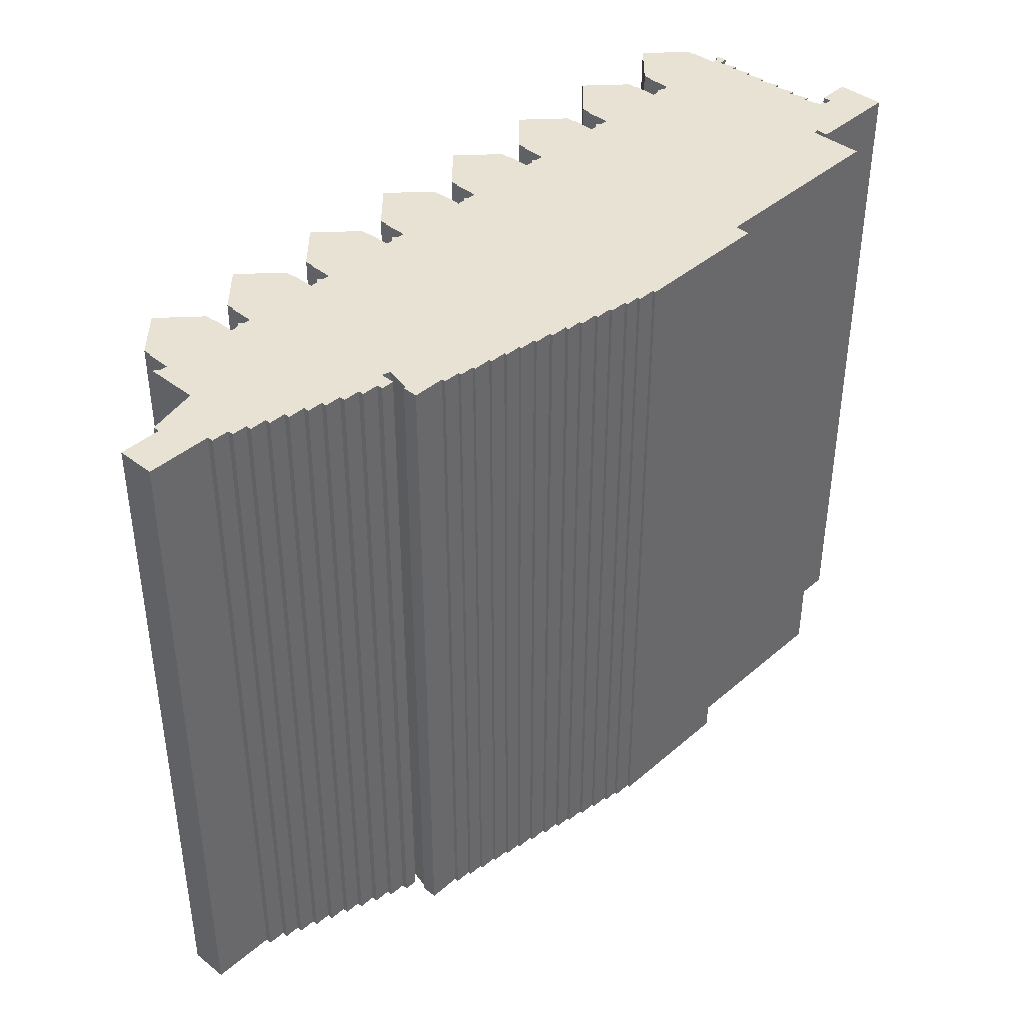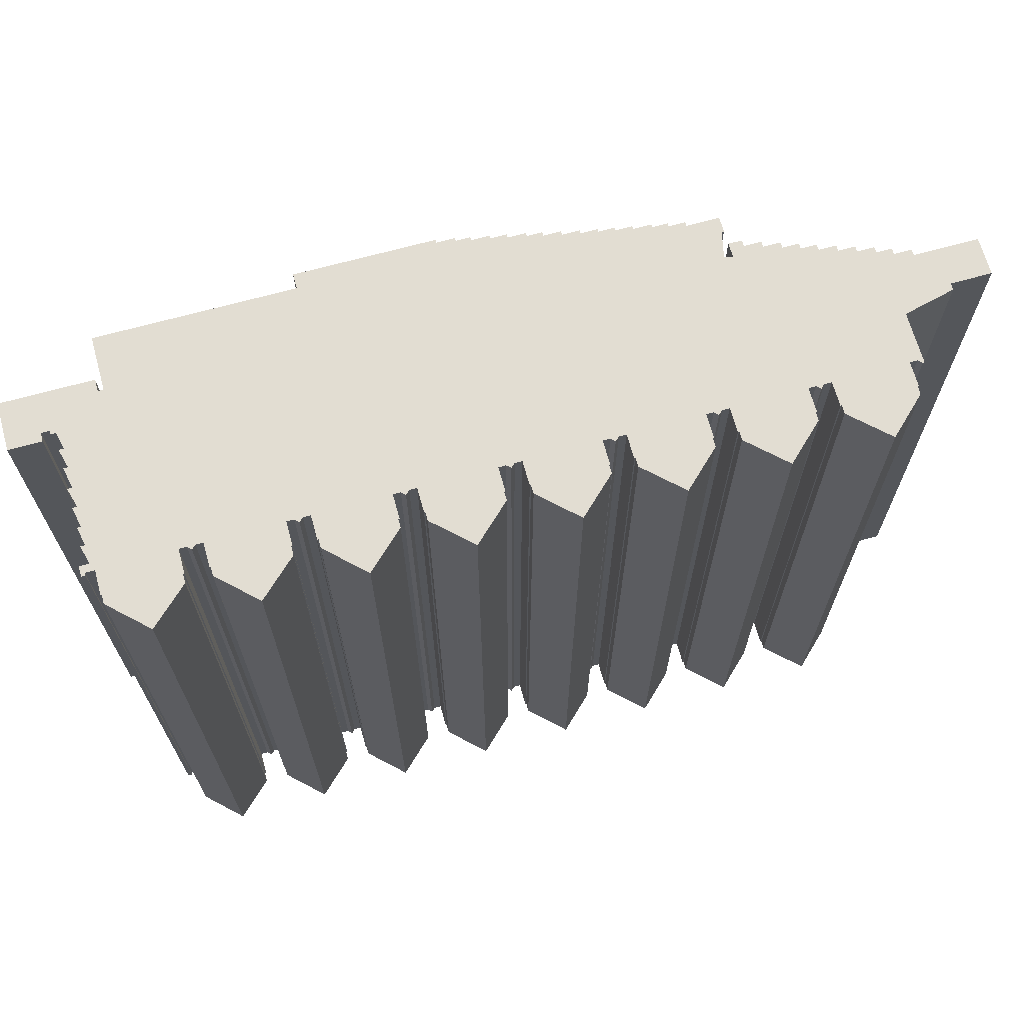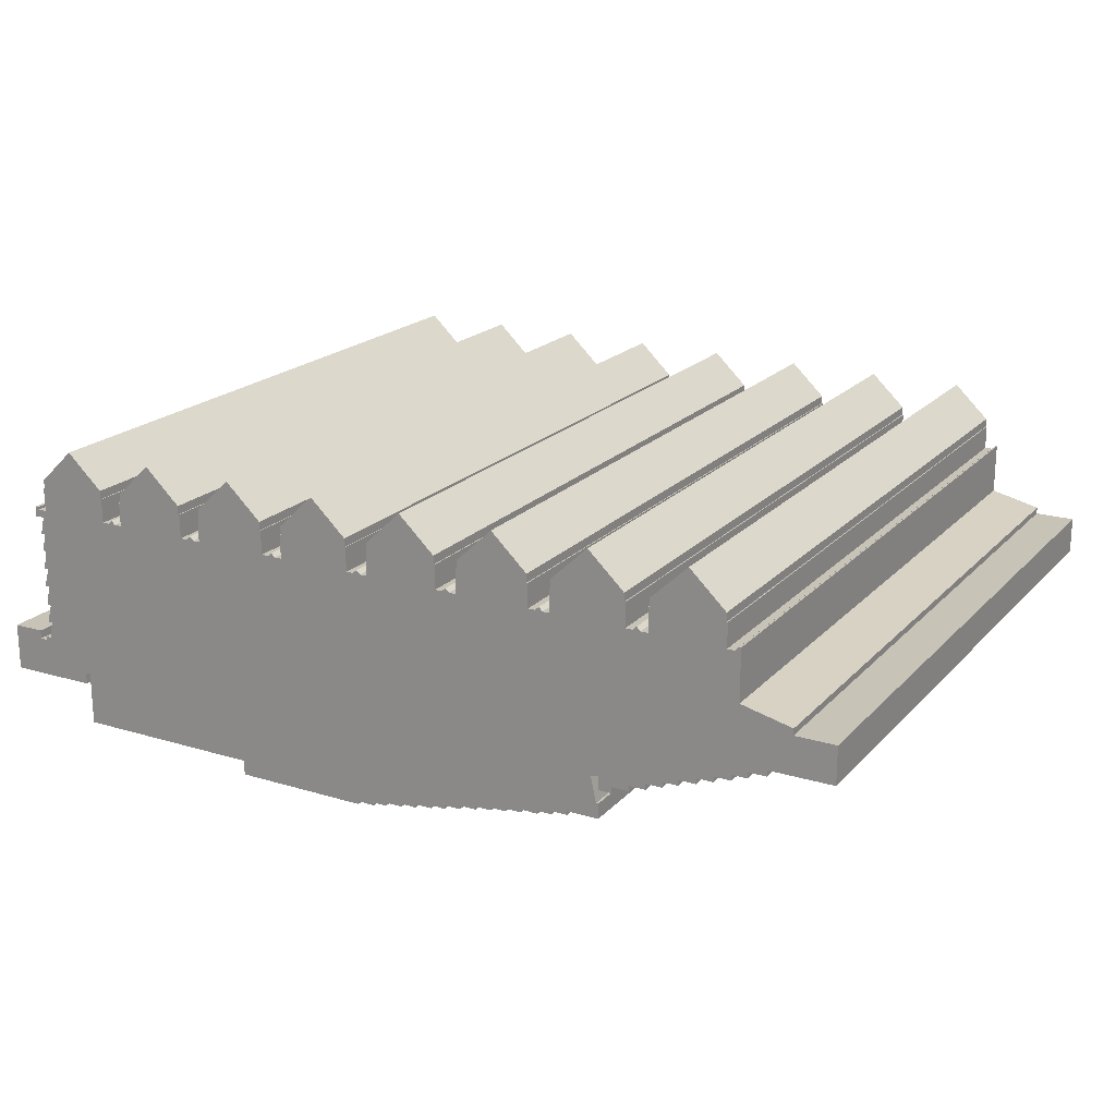
<metadata>
{"format":"obj","ext":"obj","renderer":"f3d","projection":"perspective","resolution":1024,"background":"white","views":[{"elev":40.6,"azim":-46.4,"up":"+Z"},{"elev":68.2,"azim":164.5,"up":"+Z"},{"elev":19.7,"azim":-150.8,"up":"+Y"}]}
</metadata>
<code>
v -0.0377 11.35 -15.55
v -0.0377 11.35 15.33
v -1.694 9.781 -15.55
v -1.694 9.781 15.33
v -1.694 9.391 -15.55
v -1.694 9.391 15.33
v -1.748 9.391 -15.55
v -1.748 9.391 15.33
v -1.748 8.285 -15.55
v -1.748 8.285 15.33
v -2.081 8.285 -15.55
v -2.081 8.285 15.33
v -2.26 8.455 -15.55
v -2.26 8.455 15.33
v -2.439 8.285 -15.55
v -2.439 8.285 15.33
v -2.772 8.285 -15.55
v -2.772 8.285 15.33
v -2.772 9.391 -15.55
v -2.772 9.391 15.33
v -2.826 9.391 -15.55
v -2.826 9.391 15.33
v -2.826 9.781 -15.55
v -2.826 9.781 15.33
v -4.482 11.35 -15.55
v -4.482 11.35 15.33
v -6.139 9.781 -15.55
v -6.139 9.781 15.33
v -6.139 9.391 -15.55
v -6.139 9.391 15.33
v -6.193 9.391 -15.55
v -6.193 9.391 15.33
v -6.193 8.285 -15.55
v -6.193 8.285 15.33
v -6.526 8.285 -15.55
v -6.526 8.285 15.33
v -6.705 8.455 -15.55
v -6.705 8.455 15.33
v -6.884 8.285 -15.55
v -6.884 8.285 15.33
v -7.217 8.285 -15.55
v -7.217 8.285 15.33
v -7.217 9.391 -15.55
v -7.217 9.391 15.33
v -7.271 9.391 -15.55
v -7.271 9.391 15.33
v -7.271 9.781 -15.55
v -7.271 9.781 15.33
v -8.927 11.35 -15.55
v -8.927 11.35 15.33
v -10.58 9.781 -15.55
v -10.58 9.781 15.33
v -10.58 9.391 -15.55
v -10.58 9.391 15.33
v -10.64 9.391 -15.55
v -10.64 9.391 15.33
v -10.64 8.285 -15.55
v -10.64 8.285 15.33
v -10.97 8.285 -15.55
v -10.97 8.285 15.33
v -11.15 8.455 -15.55
v -11.15 8.455 15.33
v -11.33 8.285 -15.55
v -11.33 8.285 15.33
v -11.66 8.285 -15.55
v -11.66 8.285 15.33
v -11.66 9.391 -15.55
v -11.66 9.391 15.33
v -11.72 9.391 -15.55
v -11.72 9.391 15.33
v -11.72 9.781 -15.55
v -11.72 9.781 15.33
v -13.37 11.35 -15.55
v -13.37 11.35 15.33
v -15.03 9.781 -15.55
v -15.03 9.781 15.33
v -15.03 9.391 -15.55
v -15.03 9.391 15.33
v -15.08 9.391 -15.55
v -15.08 9.391 15.33
v -15.08 8.285 -15.55
v -15.08 8.285 15.33
v -15.42 8.285 -15.55
v -15.42 8.285 15.33
v -15.59 8.455 -15.55
v -15.59 8.455 15.33
v -15.77 8.285 -15.55
v -15.77 8.285 15.33
v -16.11 8.285 -15.55
v -16.11 8.285 15.33
v -16.11 9.391 -15.55
v -16.11 9.391 15.33
v -16.16 9.391 -15.55
v -16.16 9.391 15.33
v -16.16 9.781 -15.55
v -16.16 9.781 15.33
v -17.82 11.35 -15.55
v -17.82 11.35 15.33
v -19.47 9.781 -15.55
v -19.47 9.781 15.33
v -19.47 9.391 -15.55
v -19.47 9.391 15.33
v -19.53 9.391 -15.55
v -19.53 9.391 15.33
v -19.53 8.285 -15.55
v -19.53 8.285 15.33
v -19.86 8.285 -15.55
v -19.86 8.285 15.33
v -20.04 8.455 -15.55
v -20.04 8.455 15.33
v -20.22 8.285 -15.55
v -20.22 8.285 15.33
v -20.55 8.285 -15.55
v -20.55 8.285 15.33
v -20.55 9.391 -15.55
v -20.55 9.391 15.33
v -20.61 9.391 -15.55
v -20.61 9.391 15.33
v -20.61 9.781 -15.55
v -20.61 9.781 15.33
v -22.26 11.35 -15.55
v -22.26 11.35 15.33
v -23.92 9.781 -15.55
v -23.92 9.781 15.33
v -23.92 9.391 -15.55
v -23.92 9.391 15.33
v -23.97 9.391 -15.55
v -23.97 9.391 15.33
v -23.97 8.285 -15.55
v -23.97 8.285 15.33
v -24.31 8.285 -15.55
v -24.31 8.285 15.33
v -24.48 8.455 -15.55
v -24.48 8.455 15.33
v -24.66 8.285 -15.55
v -24.66 8.285 15.33
v -25 8.285 -15.55
v -25 8.285 15.33
v -25 9.391 -15.55
v -25 9.391 15.33
v -25.05 9.391 -15.55
v -25.05 9.391 15.33
v -25.05 9.781 -15.55
v -25.05 9.781 15.33
v -26.71 11.35 -15.55
v -26.71 11.35 15.33
v -28.36 9.781 -15.55
v -28.36 9.781 15.33
v -28.36 9.391 -15.55
v -28.36 9.391 15.33
v -28.42 9.391 -15.55
v -28.42 9.391 15.33
v -28.42 8.285 -15.55
v -28.42 8.285 15.33
v -28.75 8.285 -15.55
v -28.75 8.285 15.33
v -28.93 8.455 -15.55
v -28.93 8.455 15.33
v -29.11 8.285 -15.55
v -29.11 8.285 15.33
v -29.44 8.285 -15.55
v -29.44 8.285 15.33
v -29.44 9.391 -15.55
v -29.44 9.391 15.33
v -29.49 9.391 -15.55
v -29.49 9.391 15.33
v -29.49 9.781 -15.55
v -29.49 9.781 15.33
v -31.15 11.35 -15.55
v -31.15 11.35 15.33
v -32.81 9.781 -15.55
v -32.81 9.781 15.33
v -32.81 9.391 -15.55
v -32.81 9.391 15.33
v -32.86 9.391 -15.55
v -32.86 9.391 15.33
v -32.86 8.285 -15.55
v -32.86 8.285 15.33
v -33.19 8.285 -15.55
v -33.19 8.285 15.33
v -33.37 8.455 -15.55
v -33.37 8.455 15.33
v -33.45 8.455 -15.55
v -33.45 8.455 15.33
v -33.45 6.111 -15.55
v -33.45 6.111 15.33
v -35.76 5.557 -15.55
v -35.76 5.557 15.33
v -35.76 5.256 -15.55
v -35.76 5.256 15.33
v -37.6 5.256 -15.55
v -37.6 5.256 15.33
v -37.6 3.548 -15.55
v -37.6 3.548 15.33
v -34.71 3.548 -15.55
v -34.71 3.548 15.33
v -34.71 3.275 -15.55
v -34.71 3.275 15.33
v -33.91 3.275 -15.55
v -33.91 3.275 15.33
v -33.91 3.006 -15.55
v -33.91 3.006 15.33
v -33.22 3.006 -15.55
v -33.22 3.006 15.33
v -33.22 2.748 -15.55
v -33.22 2.748 15.33
v -32.44 2.748 -15.55
v -32.44 2.748 15.33
v -32.44 2.494 -15.55
v -32.44 2.494 15.33
v -31.68 2.494 -15.55
v -31.68 2.494 15.33
v -31.68 2.232 -15.55
v -31.68 2.232 15.33
v -30.89 2.232 -15.55
v -30.89 2.232 15.33
v -30.89 1.976 -15.55
v -30.89 1.976 15.33
v -30.18 1.976 -15.55
v -30.18 1.976 15.33
v -30.18 1.722 -15.55
v -30.18 1.722 15.33
v -29.43 1.722 -15.55
v -29.43 1.722 15.33
v -29.43 1.455 -15.55
v -29.43 1.455 15.33
v -28.66 1.455 -15.55
v -28.66 1.455 15.33
v -28.66 1.203 -15.55
v -28.66 1.203 15.33
v -27.88 1.203 -15.55
v -27.88 1.203 15.33
v -27.88 0.9268 -15.55
v -27.88 0.9268 15.33
v -27.28 0.9268 -15.55
v -27.28 0.9268 15.33
v -27.28 1.596 -15.55
v -27.28 1.596 15.33
v -26.91 1.462 -15.55
v -26.91 1.462 15.33
v -27.17 0.3122 -15.55
v -27.17 0.3122 15.33
v -27.28 0.3122 -15.55
v -27.28 0.3122 15.33
v -27.28 -0.3822 -15.55
v -27.28 -0.3822 15.33
v -25.82 -0.3822 -15.55
v -25.82 -0.3822 15.33
v -25.82 -0.5636 -15.55
v -25.82 -0.5636 15.33
v -25.07 -0.5636 -15.55
v -25.07 -0.5636 15.33
v -25.07 -0.7138 -15.55
v -25.07 -0.7138 15.33
v -24.39 -0.7138 -15.55
v -24.39 -0.7138 15.33
v -24.39 -0.8485 -15.55
v -24.39 -0.8485 15.33
v -23.57 -0.8485 -15.55
v -23.57 -0.8485 15.33
v -23.57 -0.9796 -15.55
v -23.57 -0.9796 15.33
v -22.82 -0.9796 -15.55
v -22.82 -0.9796 15.33
v -22.82 -1.114 -15.55
v -22.82 -1.114 15.33
v -22.11 -1.114 -15.55
v -22.11 -1.114 15.33
v -22.11 -1.247 -15.55
v -22.11 -1.247 15.33
v -21.34 -1.247 -15.55
v -21.34 -1.247 15.33
v -21.34 -1.393 -15.55
v -21.34 -1.393 15.33
v -20.56 -1.393 -15.55
v -20.56 -1.393 15.33
v -20.56 -1.561 -15.55
v -20.56 -1.561 15.33
v -19.78 -1.561 -15.55
v -19.78 -1.561 15.33
v -19.78 -1.734 -15.55
v -19.78 -1.734 15.33
v -19.1 -1.734 -15.55
v -19.1 -1.734 15.33
v -19.1 -1.88 -15.55
v -19.1 -1.88 15.33
v -18.3 -1.88 -15.55
v -18.3 -1.88 15.33
v -18.3 -2.034 -15.55
v -18.3 -2.034 15.33
v -17.56 -2.034 -15.55
v -17.56 -2.034 15.33
v -17.56 -2.168 -15.55
v -17.56 -2.168 15.33
v -16.75 -2.168 -15.55
v -16.75 -2.168 15.33
v -16.75 -2.319 -15.55
v -16.75 -2.319 15.33
v -16.11 -2.319 -15.55
v -16.11 -2.319 15.33
v -16.11 -2.457 -15.55
v -16.11 -2.457 15.33
v -15.29 -2.457 -15.55
v -15.29 -2.457 15.33
v -15.29 -2.593 -15.55
v -15.29 -2.593 15.33
v -9.055 -2.593 -15.55
v -9.055 -2.593 15.33
v -9.055 -1.919 -15.55
v -9.055 -1.919 15.33
v -0.2448 -1.919 -15.55
v -0.2448 -1.919 15.33
v -0.2448 0.5449 -15.55
v -0.2448 0.5449 15.33
v 0 0.5449 -15.55
v 0 0.5449 15.33
v 0 0 -15.55
v 0 0 15.33
v 4.106 0 -15.55
v 4.106 0 15.33
v 4.106 2.176 -15.55
v 4.106 2.176 15.33
v 2.629 2.176 -15.55
v 2.629 2.176 15.33
v 2.629 1.781 -15.55
v 2.629 1.781 15.33
v 2.266 1.781 -15.55
v 2.266 1.781 15.33
v 2.266 1.951 -15.55
v 2.266 1.951 15.33
v 2.027 1.951 -15.55
v 2.027 1.951 15.33
v 1.862 2.723 -15.55
v 1.862 2.723 15.33
v 2.074 2.723 -15.55
v 2.074 2.723 15.33
v 1.851 3.588 -15.55
v 1.851 3.588 15.33
v 2.043 3.588 -15.55
v 2.043 3.588 15.33
v 1.859 4.52 -15.55
v 1.859 4.52 15.33
v 2.073 4.52 -15.55
v 2.073 4.52 15.33
v 1.825 5.397 -15.55
v 1.825 5.397 15.33
v 2.034 5.397 -15.55
v 2.034 5.397 15.33
v 1.854 6.289 -15.55
v 1.854 6.289 15.33
v 2.014 6.289 -15.55
v 2.014 6.289 15.33
v 1.847 7.123 -15.55
v 1.847 7.123 15.33
v 2.042 7.123 -15.55
v 2.042 7.123 15.33
v 1.836 7.943 -15.55
v 1.836 7.943 15.33
v 2.266 7.943 -15.55
v 2.266 7.943 15.33
v 2.266 8.411 -15.55
v 2.266 8.411 15.33
v 2.088 8.411 -15.55
v 2.088 8.411 15.33
v 2.088 8.285 -15.55
v 2.088 8.285 15.33
v 1.673 8.285 -15.55
v 1.673 8.285 15.33
v 1.673 9.391 -15.55
v 1.673 9.391 15.33
v 1.619 9.391 -15.55
v 1.619 9.391 15.33
v 1.619 9.781 -15.55
v 1.619 9.781 15.33
f 1 3 4 2
f 3 5 6 4
f 5 7 8 6
f 7 9 10 8
f 9 11 12 10
f 11 13 14 12
f 13 15 16 14
f 15 17 18 16
f 17 19 20 18
f 19 21 22 20
f 21 23 24 22
f 23 25 26 24
f 25 27 28 26
f 27 29 30 28
f 29 31 32 30
f 31 33 34 32
f 33 35 36 34
f 35 37 38 36
f 37 39 40 38
f 39 41 42 40
f 41 43 44 42
f 43 45 46 44
f 45 47 48 46
f 47 49 50 48
f 49 51 52 50
f 51 53 54 52
f 53 55 56 54
f 55 57 58 56
f 57 59 60 58
f 59 61 62 60
f 61 63 64 62
f 63 65 66 64
f 65 67 68 66
f 67 69 70 68
f 69 71 72 70
f 71 73 74 72
f 73 75 76 74
f 75 77 78 76
f 77 79 80 78
f 79 81 82 80
f 81 83 84 82
f 83 85 86 84
f 85 87 88 86
f 87 89 90 88
f 89 91 92 90
f 91 93 94 92
f 93 95 96 94
f 95 97 98 96
f 97 99 100 98
f 99 101 102 100
f 101 103 104 102
f 103 105 106 104
f 105 107 108 106
f 107 109 110 108
f 109 111 112 110
f 111 113 114 112
f 113 115 116 114
f 115 117 118 116
f 117 119 120 118
f 119 121 122 120
f 121 123 124 122
f 123 125 126 124
f 125 127 128 126
f 127 129 130 128
f 129 131 132 130
f 131 133 134 132
f 133 135 136 134
f 135 137 138 136
f 137 139 140 138
f 139 141 142 140
f 141 143 144 142
f 143 145 146 144
f 145 147 148 146
f 147 149 150 148
f 149 151 152 150
f 151 153 154 152
f 153 155 156 154
f 155 157 158 156
f 157 159 160 158
f 159 161 162 160
f 161 163 164 162
f 163 165 166 164
f 165 167 168 166
f 167 169 170 168
f 169 171 172 170
f 171 173 174 172
f 173 175 176 174
f 175 177 178 176
f 177 179 180 178
f 179 181 182 180
f 181 183 184 182
f 183 185 186 184
f 185 187 188 186
f 187 189 190 188
f 189 191 192 190
f 191 193 194 192
f 193 195 196 194
f 195 197 198 196
f 197 199 200 198
f 199 201 202 200
f 201 203 204 202
f 203 205 206 204
f 205 207 208 206
f 207 209 210 208
f 209 211 212 210
f 211 213 214 212
f 213 215 216 214
f 215 217 218 216
f 217 219 220 218
f 219 221 222 220
f 221 223 224 222
f 223 225 226 224
f 225 227 228 226
f 227 229 230 228
f 229 231 232 230
f 231 233 234 232
f 233 235 236 234
f 235 237 238 236
f 237 239 240 238
f 239 241 242 240
f 241 243 244 242
f 243 245 246 244
f 245 247 248 246
f 247 249 250 248
f 249 251 252 250
f 251 253 254 252
f 253 255 256 254
f 255 257 258 256
f 257 259 260 258
f 259 261 262 260
f 261 263 264 262
f 263 265 266 264
f 265 267 268 266
f 267 269 270 268
f 269 271 272 270
f 271 273 274 272
f 273 275 276 274
f 275 277 278 276
f 277 279 280 278
f 279 281 282 280
f 281 283 284 282
f 283 285 286 284
f 285 287 288 286
f 287 289 290 288
f 289 291 292 290
f 291 293 294 292
f 293 295 296 294
f 295 297 298 296
f 297 299 300 298
f 299 301 302 300
f 301 303 304 302
f 303 305 306 304
f 305 307 308 306
f 307 309 310 308
f 309 311 312 310
f 311 313 314 312
f 313 315 316 314
f 315 317 318 316
f 317 319 320 318
f 319 321 322 320
f 321 323 324 322
f 323 325 326 324
f 325 327 328 326
f 327 329 330 328
f 329 331 332 330
f 331 333 334 332
f 333 335 336 334
f 335 337 338 336
f 337 339 340 338
f 339 341 342 340
f 341 343 344 342
f 343 345 346 344
f 345 347 348 346
f 347 349 350 348
f 349 351 352 350
f 351 353 354 352
f 353 355 356 354
f 355 357 358 356
f 357 359 360 358
f 359 361 362 360
f 361 363 364 362
f 363 365 366 364
f 365 367 368 366
f 367 369 370 368
f 369 371 372 370
f 371 373 374 372
f 373 1 2 374
f 3 1 373
f 3 373 371
f 5 3 371
f 367 371 369
f 27 25 23
f 9 7 5
f 29 27 23
f 9 5 371
f 365 363 361
f 359 365 361
f 353 9 367
f 371 367 9
f 341 11 9
f 357 367 365
f 17 29 21
f 23 21 29
f 33 29 17
f 313 17 15
f 11 15 13
f 33 31 29
f 19 17 21
f 313 15 11
f 51 49 47
f 51 47 45
f 53 51 45
f 73 71 75
f 71 77 75
f 93 99 95
f 53 45 57
f 43 41 45
f 53 57 55
f 37 35 39
f 309 35 33
f 77 69 81
f 71 69 77
f 79 77 81
f 91 89 93
f 69 67 65
f 101 93 89
f 313 33 17
f 357 355 353
f 349 345 9
f 349 353 351
f 345 343 341
f 345 349 347
f 345 341 9
f 341 337 313
f 9 353 349
f 359 357 365
f 337 341 339
f 323 321 325
f 327 325 319
f 321 319 325
f 317 327 319
f 327 331 329
f 313 333 315
f 327 317 315
f 333 331 315
f 331 327 315
f 337 333 313
f 337 335 333
f 353 367 357
f 313 309 33
f 45 41 57
f 41 39 309
f 309 59 57
f 57 41 309
f 61 59 63
f 59 309 63
f 11 341 313
f 81 65 303
f 69 65 81
f 83 81 295
f 89 87 295
f 89 287 283
f 295 87 83
f 87 85 83
f 309 65 63
f 89 291 287
f 313 311 309
f 65 309 303
f 299 81 303
f 305 303 307
f 309 307 303
f 301 299 303
f 291 295 293
f 299 295 81
f 291 89 295
f 295 299 297
f 291 289 287
f 309 39 35
f 95 99 97
f 105 103 101
f 101 89 105
f 119 117 123
f 129 125 117
f 123 117 125
f 129 127 125
f 121 119 123
f 113 117 115
f 111 109 107
f 107 105 275
f 113 111 271
f 117 113 129
f 129 113 263
f 111 107 275
f 141 139 137
f 135 131 239
f 133 131 135
f 137 135 239
f 137 149 141
f 131 129 239
f 141 147 143
f 89 283 105
f 141 149 147
f 153 149 137
f 153 151 149
f 171 169 167
f 173 171 167
f 165 163 161
f 167 165 173
f 173 165 177
f 175 173 177
f 155 153 223
f 159 157 155
f 159 155 219
f 185 177 161
f 177 165 161
f 185 179 177
f 161 159 219
f 179 185 183
f 181 179 183
f 193 191 189
f 185 189 187
f 211 185 161
f 237 153 137
f 147 145 143
f 195 189 185
f 255 251 239
f 259 263 261
f 259 255 239
f 255 259 257
f 253 251 255
f 129 263 259
f 137 239 237
f 247 241 239
f 249 247 251
f 245 241 247
f 239 251 247
f 263 113 267
f 277 275 279
f 275 105 279
f 279 283 281
f 287 285 283
f 279 105 283
f 267 265 263
f 267 271 269
f 275 273 271
f 267 113 271
f 275 271 111
f 129 259 239
f 207 211 209
f 215 211 161
f 203 185 207
f 215 213 211
f 205 203 207
f 219 215 161
f 195 199 197
f 203 199 185
f 189 195 193
f 199 203 201
f 219 155 223
f 231 235 233
f 237 235 231
f 227 237 231
f 241 245 243
f 227 231 229
f 219 223 221
f 227 223 237
f 215 219 217
f 223 227 225
f 153 237 223
f 207 185 211
f 199 195 185
f 99 93 101
f 4 374 2
f 4 372 374
f 6 372 4
f 368 370 372
f 28 24 26
f 10 6 8
f 30 24 28
f 10 372 6
f 366 362 364
f 360 362 366
f 354 368 10
f 372 10 368
f 342 10 12
f 358 366 368
f 18 22 30
f 24 30 22
f 34 18 30
f 314 16 18
f 12 14 16
f 34 30 32
f 20 22 18
f 314 12 16
f 52 48 50
f 52 46 48
f 54 46 52
f 74 76 72
f 72 76 78
f 94 96 100
f 54 58 46
f 44 46 42
f 54 56 58
f 38 40 36
f 310 34 36
f 78 82 70
f 72 78 70
f 80 82 78
f 92 94 90
f 70 66 68
f 102 90 94
f 314 18 34
f 358 354 356
f 350 10 346
f 350 352 354
f 346 342 344
f 346 348 350
f 346 10 342
f 342 314 338
f 10 350 354
f 360 366 358
f 338 340 342
f 324 326 322
f 328 320 326
f 322 326 320
f 318 320 328
f 328 330 332
f 314 316 334
f 328 316 318
f 334 316 332
f 332 316 328
f 338 314 334
f 338 334 336
f 354 358 368
f 314 34 310
f 46 58 42
f 42 310 40
f 310 58 60
f 58 310 42
f 62 64 60
f 60 64 310
f 12 314 342
f 82 304 66
f 70 82 66
f 84 296 82
f 90 296 88
f 90 284 288
f 296 84 88
f 88 84 86
f 310 64 66
f 90 288 292
f 314 310 312
f 66 304 310
f 300 304 82
f 306 308 304
f 310 304 308
f 302 304 300
f 292 294 296
f 300 82 296
f 292 296 90
f 296 298 300
f 292 288 290
f 310 36 40
f 96 98 100
f 106 102 104
f 102 106 90
f 120 124 118
f 130 118 126
f 124 126 118
f 130 126 128
f 122 124 120
f 114 116 118
f 112 108 110
f 108 276 106
f 114 272 112
f 118 130 114
f 130 264 114
f 112 276 108
f 142 138 140
f 136 240 132
f 134 136 132
f 138 240 136
f 138 142 150
f 132 240 130
f 142 144 148
f 90 106 284
f 142 148 150
f 154 138 150
f 154 150 152
f 172 168 170
f 174 168 172
f 166 162 164
f 168 174 166
f 174 178 166
f 176 178 174
f 156 224 154
f 160 156 158
f 160 220 156
f 186 162 178
f 178 162 166
f 186 178 180
f 162 220 160
f 180 184 186
f 182 184 180
f 194 190 192
f 186 188 190
f 212 162 186
f 238 138 154
f 148 144 146
f 196 186 190
f 256 240 252
f 260 262 264
f 260 240 256
f 256 258 260
f 254 256 252
f 130 260 264
f 138 238 240
f 248 240 242
f 250 252 248
f 246 248 242
f 240 248 252
f 264 268 114
f 278 280 276
f 276 280 106
f 280 282 284
f 288 284 286
f 280 284 106
f 268 264 266
f 268 270 272
f 276 272 274
f 268 272 114
f 276 112 272
f 130 240 260
f 208 210 212
f 216 162 212
f 204 208 186
f 216 212 214
f 206 208 204
f 220 162 216
f 196 198 200
f 204 186 200
f 190 194 196
f 200 202 204
f 220 224 156
f 232 234 236
f 238 232 236
f 228 232 238
f 242 244 246
f 228 230 232
f 220 222 224
f 228 238 224
f 216 218 220
f 224 226 228
f 154 224 238
f 208 212 186
f 200 186 196
f 100 102 94

</code>
